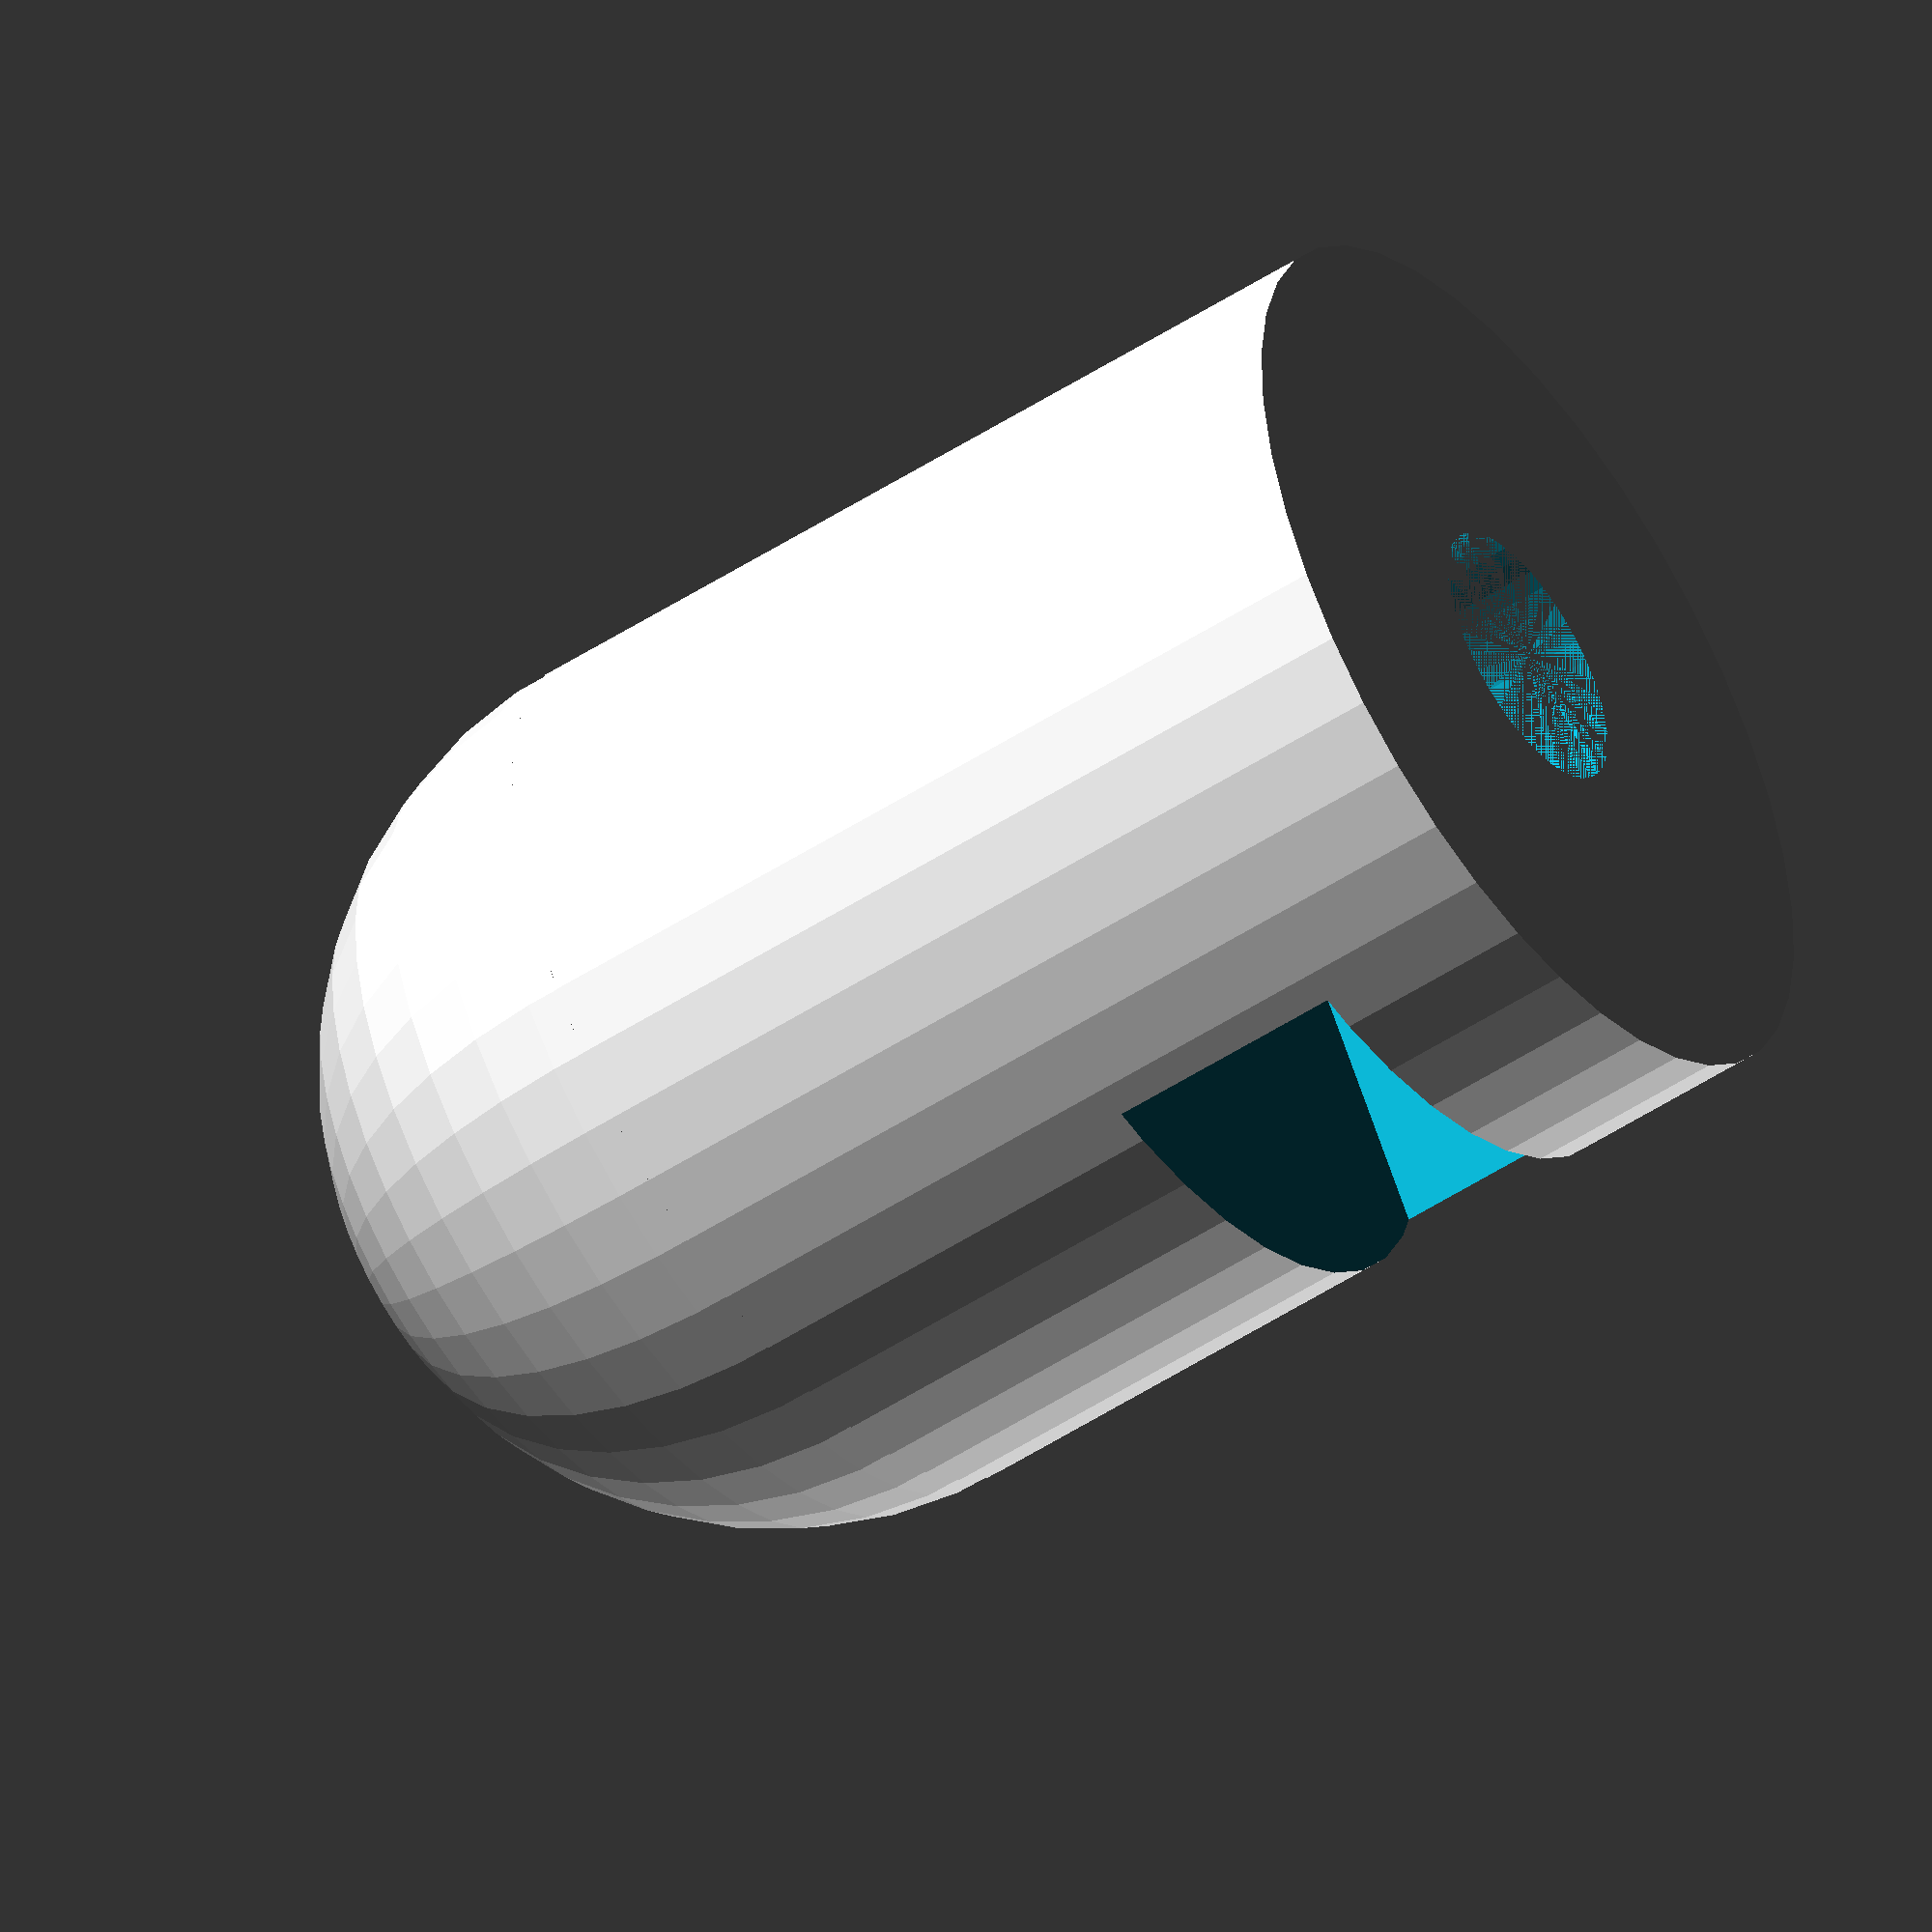
<openscad>
/*
Quadrysteria QR200 landing feet  (c) by Jorge Monteiro

Quadrysteria QR200 landing feet is licensed under a
Creative Commons Attribution-ShareAlike 4.0 International.

You should have received a copy of the license along with this
work.  If not, see <http://creativecommons.org/licenses/by-sa/4.0/>.
*/
/* [Basics] */
// Set 0 to use M2.5 screw and nuts or 1 to use M3 screw and nuts
useM3nut=0;//[0:1]

/* [Ignore] */
$fn=40*1;
m25nut=5*1;
m25nuth=2*1;
m25screw=2.5*1;
m3nut=5.5*1;
m3nuth=2.4*1;
m3screw=3*1;
gap=0.5*1;

if (useM3nut==1) {
    echo("M3");
    screw=m3screw+gap;
    nut=m3nut+gap*3;
    nutHeight=m3nuth+gap*1.5;
    drawFoot(screw, nut, nutHeight);

} else {
    screw=m25screw+gap;
    nut=m25nut+gap*3;
    nutHeight=m25nuth+gap*1.5;
    
    drawFoot(screw, nut, nutHeight);
}

module drawFoot(screw, nut, nutHeight) {
    difference() {
        translate([0,0,-5])
        difference() {
            union(){
                cylinder(10, 5, 5);
                sphere(r=5);
            }
            cylinder(10, screw/2, screw/2);
        }
        // draw the nut hole
        cylinder(nutHeight, nut/2, nut/2, $fn=6);
        // and the openning to insert the nut
        translate([-nut/2,0,0]) cube([nut,nut,nutHeight]);
        
    }
};

</openscad>
<views>
elev=231.1 azim=326.1 roll=234.6 proj=o view=wireframe
</views>
